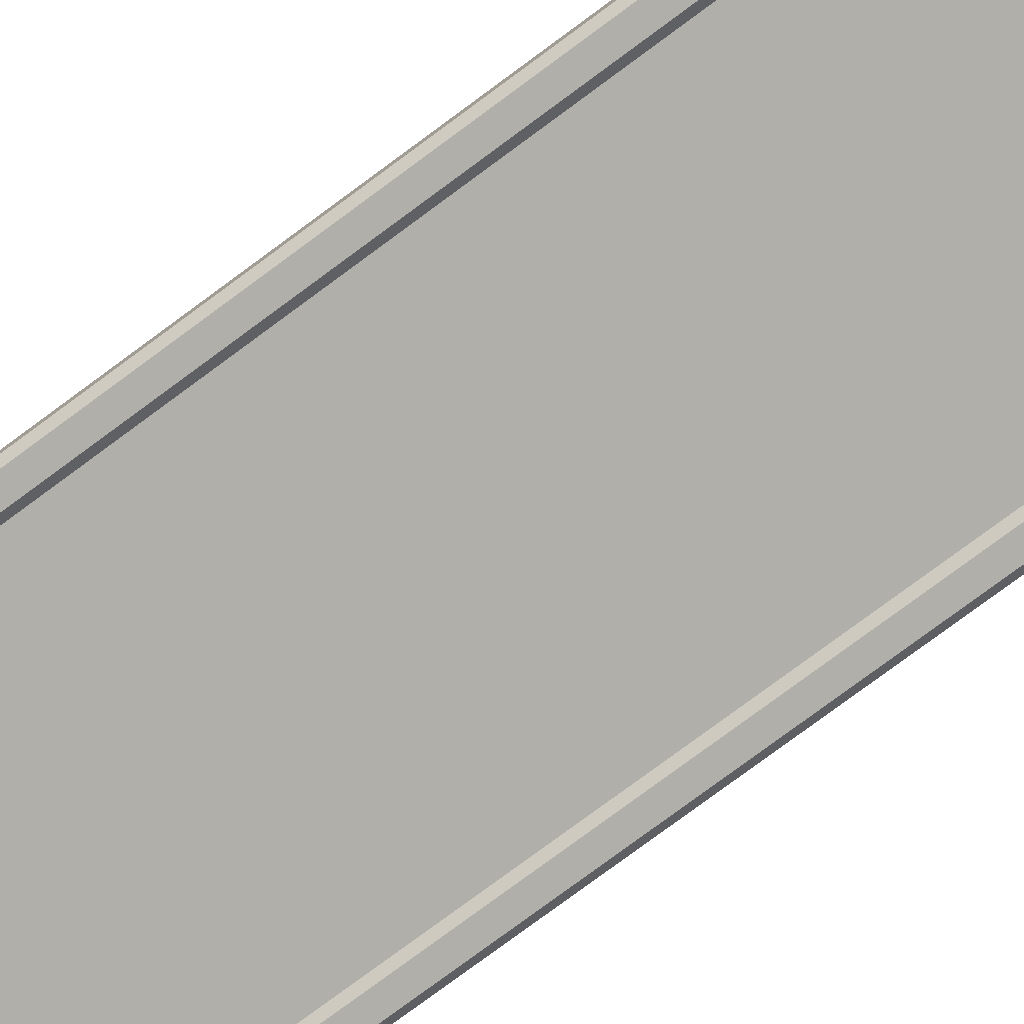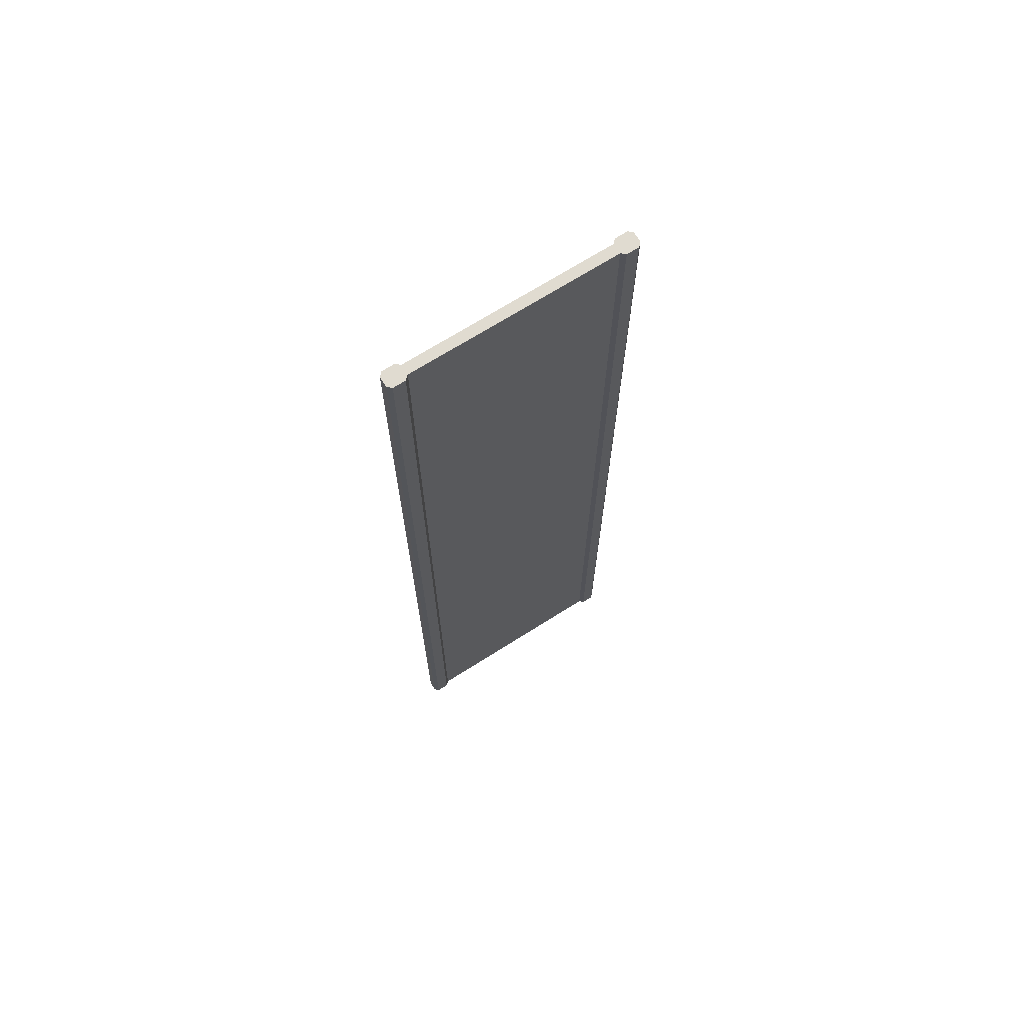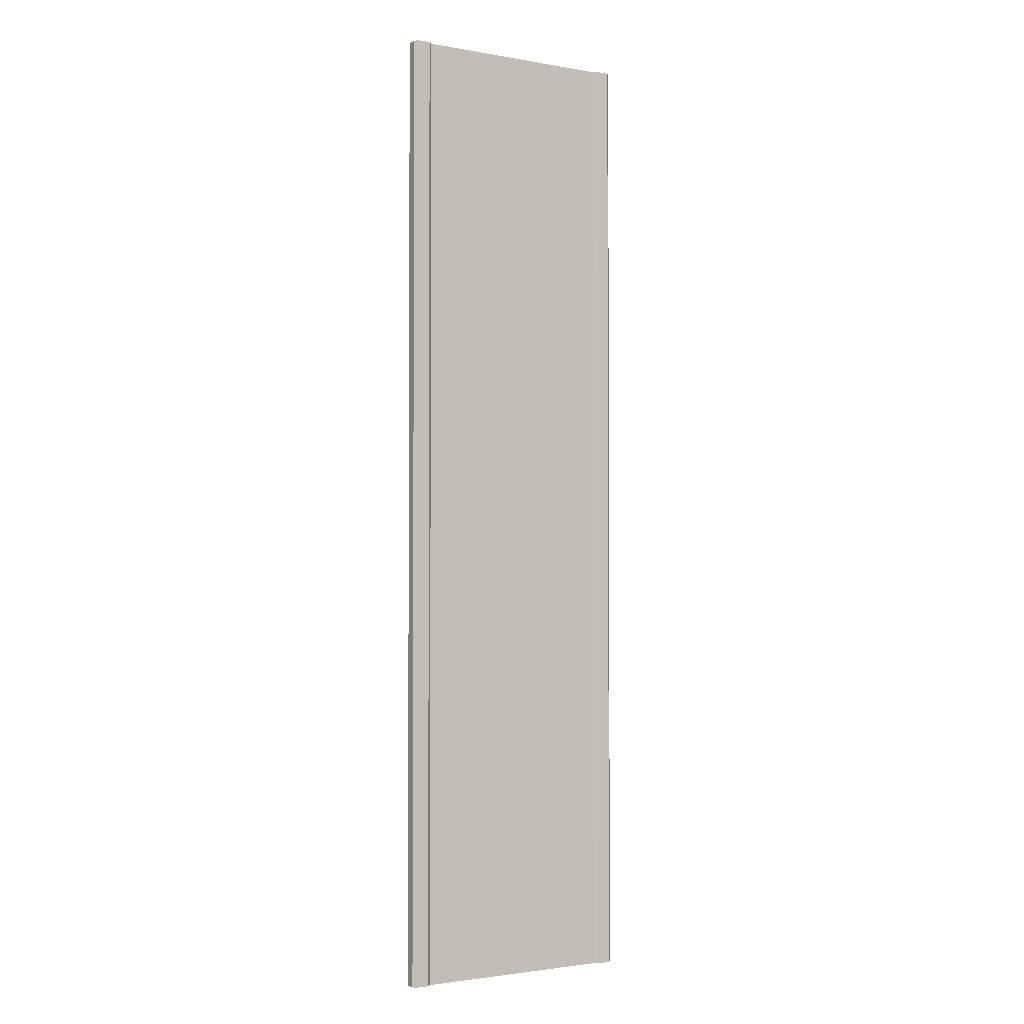
<metadata>
{"format":"obj","ext":"obj","renderer":"f3d","projection":"perspective","resolution":1024,"background":"white","views":[{"elev":-78.0,"azim":126.5,"up":"+Z"},{"elev":70.1,"azim":147.7,"up":"+Y"},{"elev":-2.1,"azim":148.2,"up":"+Y"}]}
</metadata>
<code>
g MetroArea_Props_Partition_02_Eff
v 0.3077 1.785 0.02524
v 0.3206 1.795 0.02524
v 0.3433 1.811 0.02524
v 0.3503 1.814 0.01816
v 0.3543 1.816 0.01424
v 0.3433 1.811 0.02524
v 0.3472 1.804 -0.02128
v 0.3433 1.8 -0.02524
v 0.3543 1.81 -0.01424
v 0.3208 1.784 -0.02524
v 0.3077 1.774 -0.02524
v 0.3433 1.8 -0.02524
v 0.3304 1.023 0.02524
v 0.3433 1.016 0.02524
v 0.3077 1.036 0.02524
v 0.3472 1.014 0.02129
v 0.3543 1.011 0.01424
v 0.3433 1.016 0.02524
v 0.3503 1.013 -0.0182
v 0.3433 1.017 -0.02524
v 0.3543 1.011 -0.01424
v -0.02647 1.536 -0.0147
v 0.296 1.768 -0.0147
v -0.2042 1.408 -0.0147
v 0.3503 1.814 0.01816
v 0.3433 1.811 0.02524
v 0.3543 1.816 0.01424
v 0.3472 1.804 -0.02128
v 0.3543 1.81 -0.01424
v 0.3433 1.8 -0.02524
v 0.3077 1.785 0.02524
v 0.3433 1.811 0.02524
v 0.3206 1.795 0.02524
v 0.3433 1.8 -0.02524
v 0.3077 1.774 -0.02524
v 0.3208 1.784 -0.02524
v 0.3077 1.036 0.02524
v 0.3433 1.016 0.02524
v 0.3304 1.023 0.02524
v 0.3433 1.016 0.02524
v 0.3543 1.011 0.01424
v 0.3472 1.014 0.02129
v 0.3543 1.011 -0.01424
v 0.3433 1.017 -0.02524
v 0.3503 1.013 -0.0182
v 0.3077 1.033 -0.02524
v 0.3433 0.5817 -0.02524
v 0.3433 1.017 -0.02524
v 0.3543 1.812 -0.00407
v 0.3543 1.81 -0.01424
v 0.3543 1.816 0.01424
v 0.3543 1.812 -0.00407
v 0.3543 1.816 0.01424
v 0.3543 1.81 -0.01424
v 0.3543 1.011 0.004029
v 0.3543 1.011 -0.01424
v 0.3543 1.011 0.01424
v 0.3543 1.011 0.01424
v 0.3543 1.011 -0.01424
v 0.3543 1.011 0.004029
v 0.3543 -1.831e-06 -0.01424
v 0.3433 -1.831e-06 0.02524
v 0.3543 -1.831e-06 0.01424
v 0.3433 -1.831e-06 -0.02524
v 0.3077 -1.831e-06 -0.02524
v 0.3077 -1.831e-06 0.02524
v 0.296 -1.831e-06 0.0147
v 0.296 -1.831e-06 -0.0147
v -0.224 -1.831e-06 0.0147
v -0.2266 -1.831e-06 0.01126
v -0.2463 -1.831e-06 -0.0147
v -0.296 -1.831e-06 0.0147
v -0.296 -1.831e-06 -0.0147
v -0.3077 -1.831e-06 0.02524
v -0.3077 -1.831e-06 -0.02524
v -0.3433 -1.831e-06 -0.02524
v -0.3433 -1.831e-06 0.02524
v -0.3543 -1.831e-06 0.01424
v -0.3543 -1.831e-06 -0.01424
v 0.3077 -1.831e-06 0.02524
v 0.296 -1.831e-06 0.0147
v 0.296 0.08298 0.0147
v 0.3075 0.08357 0.02509
v 0.296 0.564 0.0147
v 0.3077 0.5689 0.02524
v 0.296 1.038 0.0147
v 0.296 -1.831e-06 -0.0147
v 0.3077 -1.831e-06 -0.02524
v 0.3077 0.08967 -0.02524
v 0.2961 0.08657 -0.01487
v 0.296 0.5632 -0.0147
v 0.3077 0.5676 -0.02524
v 0.296 1.036 -0.0147
v 0.09597 0.9525 0.0147
v 0.296 1.038 0.0147
v 0.296 0.564 0.0147
v 0.1867 0.5206 0.0147
v 0.296 0.08298 0.0147
v 0.2791 0.08029 0.0147
v 0.296 -1.831e-06 0.0147
v -0.224 -1.831e-06 0.0147
v -0.296 -1.831e-06 0.0147
v -0.2633 0.3422 0.0147
v -0.296 0.3237 0.0147
v -0.2312 0.823 0.0147
v -0.296 0.8539 0.0147
v 0.03753 1.231 0.0147
v 0.296 1.038 0.0147
v -0.21 1.41 0.0147
v -0.296 1.442 0.0147
v -0.02763 1.541 0.0147
v 0.296 1.775 0.0147
v 0.296 2.02 0.0147
v -0.296 1.863 0.0147
v -0.1746 2.168 0.0147
v -0.296 2.206 0.0147
v -0.296 2.819 0.0147
v 0.296 2.537 0.0147
v -0.1146 2.819 0.0147
v 0.04172 2.712 0.0147
v 0.296 2.819 0.0147
v 0.0845 2.819 0.0147
v 0.3077 1.033 -0.02524
v 0.3077 0.5676 -0.02524
v 0.3433 0.5817 -0.02524
v 0.3433 0.09534 -0.02524
v 0.3077 0.08967 -0.02524
v 0.3077 -1.831e-06 -0.02524
v 0.3433 -1.831e-06 -0.02524
v -0.3543 -1.831e-06 0.01424
v -0.3543 -1.831e-06 -0.01424
v -0.3543 0.2891 -0.01424
v -0.3543 0.2906 0.01131
v -0.3543 0.2908 0.01424
v -0.3543 0.8802 -0.01424
v -0.3543 0.8817 0.01424
v -0.3543 0.8812 0.00534
v -0.3543 1.464 -0.01424
v -0.3543 1.464 0.01424
v -0.3543 1.464 -0.000551
v -0.3543 1.687 -0.01424
v -0.3543 1.716 0.01424
v -0.3543 2.214 -0.01424
v -0.3543 2.224 0.01424
v -0.3543 2.819 -0.01424
v -0.3543 2.819 0.01424
v -0.3077 -1.831e-06 -0.02524
v -0.296 -1.831e-06 -0.0147
v -0.296 0.322 -0.0147
v -0.3064 0.3155 -0.02406
v -0.3077 0.3147 -0.02524
v -0.296 0.8524 -0.0147
v -0.3077 0.8574 -0.02524
v -0.3041 0.8559 -0.02204
v -0.296 1.442 -0.0147
v -0.3017 1.444 -0.01984
v -0.3077 1.447 -0.02524
v -0.3077 1.793 -0.02524
v -0.296 1.833 -0.0147
v -0.3077 2.196 -0.02524
v -0.296 2.196 -0.0147
v -0.3077 2.819 -0.02524
v -0.296 2.819 -0.0147
v 0.3077 2.819 0.02524
v 0.3433 2.819 0.02524
v 0.3077 2.532 0.02524
v 0.3433 2.507 0.02524
v 0.3077 2.02 0.02524
v 0.3433 2.009 0.02524
v 0.3433 1.811 0.02524
v 0.3077 1.785 0.02524
v 0.3433 1.016 0.02524
v 0.3077 1.036 0.02524
v 0.3433 0.583 0.02524
v 0.3077 0.5689 0.02524
v 0.3434 0.0893 0.02507
v 0.3075 0.08357 0.02509
v 0.3077 -1.831e-06 0.02524
v 0.3433 -1.831e-06 0.02524
v 0.3077 2.819 -0.02524
v 0.3077 2.518 -0.02524
v 0.3433 2.819 -0.02524
v 0.3433 2.494 -0.02524
v 0.3077 2.002 -0.02524
v 0.3433 1.991 -0.02524
v 0.3433 1.8 -0.02524
v 0.3077 1.774 -0.02524
v 0.3433 1.017 -0.02524
v 0.3077 1.033 -0.02524
v -0.3543 2.819 -0.01424
v -0.3433 2.819 0.02524
v -0.3543 2.819 0.01424
v -0.3433 2.819 -0.02524
v -0.3077 2.819 -0.02524
v -0.3077 2.819 0.02524
v -0.296 2.819 -0.0147
v -0.296 2.819 0.0147
v -0.1259 2.819 -0.0147
v -0.1146 2.819 0.0147
v 0.0845 2.819 0.0147
v 0.09626 2.819 -0.0147
v 0.296 2.819 0.0147
v 0.296 2.819 -0.0147
v 0.3077 2.819 0.02524
v 0.3077 2.819 -0.02524
v 0.3433 2.819 0.02524
v 0.3433 2.819 -0.02524
v 0.3543 2.819 0.01424
v 0.3543 2.819 -0.01424
v 0.296 2.819 0.0147
v 0.3077 2.819 0.02524
v 0.296 2.537 0.0147
v 0.3077 2.532 0.02524
v 0.296 2.02 0.0147
v 0.3077 2.02 0.02524
v 0.3077 1.785 0.02524
v 0.296 1.775 0.0147
v 0.3077 1.036 0.02524
v 0.3077 2.819 -0.02524
v 0.296 2.819 -0.0147
v 0.296 2.529 -0.0147
v 0.3077 2.518 -0.02524
v 0.296 2.01 -0.0147
v 0.3077 2.002 -0.02524
v 0.296 1.768 -0.0147
v 0.3077 1.774 -0.02524
v 0.3077 1.033 -0.02524
v 0.296 1.038 0.0147
v 0.3077 1.036 0.02524
v 0.3077 0.5689 0.02524
v 0.296 1.775 0.0147
v 0.3077 1.033 -0.02524
v 0.296 1.036 -0.0147
v 0.3077 0.5676 -0.02524
v 0.296 1.768 -0.0147
v 0.3543 -1.831e-06 0.01424
v 0.3541 0.09576 -0.01443
v 0.3543 -1.831e-06 -0.01424
v 0.3543 0.09239 0.01378
v 0.3543 0.5863 -0.01424
v 0.3543 0.5871 0.01424
v 0.3543 1.011 0.01424
v 0.3543 1.011 -0.01424
v 0.3543 1.81 -0.01424
v 0.3543 1.816 0.01424
v 0.3543 1.991 -0.01424
v 0.3543 2.001 0.01424
v 0.3543 2.489 -0.01424
v 0.3543 2.497 0.01424
v 0.3543 2.819 -0.01424
v 0.3543 2.819 0.01424
v 0.3433 -1.831e-06 0.02524
v 0.3543 0.09239 0.01378
v 0.3543 -1.831e-06 0.01424
v 0.3434 0.0893 0.02507
v 0.3543 0.5871 0.01424
v 0.3433 0.583 0.02524
v 0.3433 1.016 0.02524
v 0.3543 1.011 0.01424
v 0.3543 1.816 0.01424
v 0.3433 1.811 0.02524
v 0.3543 2.001 0.01424
v 0.3433 2.009 0.02524
v 0.3543 2.497 0.01424
v 0.3433 2.507 0.02524
v 0.3543 2.819 0.01424
v 0.3433 2.819 0.02524
v 0.3543 -1.831e-06 -0.01424
v 0.3433 0.09534 -0.02524
v 0.3433 -1.831e-06 -0.02524
v 0.3541 0.09576 -0.01443
v 0.3433 0.5817 -0.02524
v 0.3543 0.5863 -0.01424
v 0.3543 1.011 -0.01424
v 0.3433 1.017 -0.02524
v 0.3433 1.8 -0.02524
v 0.3543 1.81 -0.01424
v 0.3433 1.991 -0.02524
v 0.3543 1.991 -0.01424
v 0.3543 2.489 -0.01424
v 0.3433 2.494 -0.02524
v 0.3543 2.819 -0.01424
v 0.3433 2.819 -0.02524
v -0.3077 -1.831e-06 0.02524
v -0.296 0.3237 0.0147
v -0.296 -1.831e-06 0.0147
v -0.3064 0.3184 0.02405
v -0.3077 0.3177 0.02524
v -0.296 0.8539 0.0147
v -0.3041 0.8582 0.02204
v -0.3077 0.86 0.02524
v -0.296 1.442 0.0147
v -0.3017 1.444 0.01984
v -0.3077 1.447 0.02524
v -0.3077 1.844 0.02524
v -0.296 1.863 0.0147
v -0.3077 2.214 0.02524
v -0.296 2.206 0.0147
v -0.296 2.819 0.0147
v -0.3077 2.819 0.02524
v -0.3543 -1.831e-06 0.01424
v -0.3433 0.2976 0.02524
v -0.3433 -1.831e-06 0.02524
v -0.3531 0.2915 0.01538
v -0.3543 0.2908 0.01424
v -0.3433 0.877 0.02524
v -0.3508 0.8802 0.01768
v -0.3543 0.8817 0.01424
v -0.3433 1.46 0.02524
v -0.3485 1.462 0.01995
v -0.3543 1.464 0.01424
v -0.3543 1.716 0.01424
v -0.3433 1.755 0.02524
v -0.3543 2.224 0.01424
v -0.3433 2.225 0.02524
v -0.3433 2.819 0.02524
v -0.3543 2.819 0.01424
v -0.3433 -1.831e-06 -0.02524
v -0.3543 0.2891 -0.01424
v -0.3543 -1.831e-06 -0.01424
v -0.3444 0.294 -0.0241
v -0.3433 0.2946 -0.02524
v -0.3543 0.8802 -0.01424
v -0.3467 0.8762 -0.02183
v -0.3433 0.8744 -0.02524
v -0.3543 1.464 -0.01424
v -0.3433 1.46 -0.02524
v -0.349 1.462 -0.01954
v -0.3543 1.687 -0.01424
v -0.3433 1.704 -0.02524
v -0.3543 2.214 -0.01424
v -0.3433 2.207 -0.02524
v -0.3433 2.819 -0.02524
v -0.3543 2.819 -0.01424
v -0.3077 2.819 0.02524
v -0.3433 2.225 0.02524
v -0.3433 2.819 0.02524
v -0.3077 2.214 0.02524
v -0.3077 1.844 0.02524
v -0.3433 1.755 0.02524
v -0.3249 1.453 0.02524
v -0.3433 1.46 0.02524
v -0.3077 1.447 0.02524
v -0.3433 0.877 0.02524
v -0.3077 0.86 0.02524
v -0.3323 0.8718 0.02524
v -0.3433 0.2976 0.02524
v -0.3077 0.3177 0.02524
v -0.3395 0.2998 0.02524
v -0.3433 -1.831e-06 0.02524
v -0.3077 -1.831e-06 0.02524
v -0.3433 2.207 -0.02524
v -0.3077 2.819 -0.02524
v -0.3433 2.819 -0.02524
v -0.3077 2.196 -0.02524
v -0.3077 1.793 -0.02524
v -0.3433 1.704 -0.02524
v -0.3249 1.453 -0.02524
v -0.3433 1.46 -0.02524
v -0.3077 1.447 -0.02524
v -0.3433 0.8744 -0.02524
v -0.3323 0.8692 -0.02524
v -0.3077 0.8574 -0.02524
v -0.3433 0.2946 -0.02524
v -0.3395 0.2967 -0.02524
v -0.3077 0.3147 -0.02524
v -0.3433 -1.831e-06 -0.02524
v -0.3077 -1.831e-06 -0.02524
v 0.2784 0.08372 -0.0147
v 0.296 -1.831e-06 -0.0147
v 0.2961 0.08657 -0.01487
v -0.2463 -1.831e-06 -0.0147
v 0.296 0.5632 -0.0147
v 0.1868 0.5199 -0.0147
v -0.296 -1.831e-06 -0.0147
v 0.09718 0.9468 -0.0147
v 0.296 1.036 -0.0147
v 0.03705 1.233 -0.0147
v -0.2575 0.3437 -0.0147
v -0.296 0.322 -0.0147
v -0.2258 0.8189 -0.0147
v -0.296 0.8524 -0.0147
v -0.296 1.442 -0.0147
v 0.03705 1.233 -0.0147
v -0.2042 1.408 -0.0147
v -0.296 1.833 -0.0147
v -0.02647 1.536 -0.0147
v 0.296 1.036 -0.0147
v 0.296 1.768 -0.0147
v 0.296 2.01 -0.0147
v -0.1678 2.156 -0.0147
v -0.296 2.196 -0.0147
v -0.296 2.819 -0.0147
v 0.296 2.529 -0.0147
v -0.1259 2.819 -0.0147
v 0.04851 2.699 -0.0147
v 0.296 2.819 -0.0147
v 0.09626 2.819 -0.0147
g MetroArea_Props_Partition_02_Eff_0
f 3 2 1
f 6 5 4
f 9 8 7
f 12 11 10
f 15 14 13
f 18 17 16
f 21 20 19
f 24 23 22
f 27 26 25
f 30 29 28
f 33 32 31
f 36 35 34
f 39 38 37
f 42 41 40
f 45 44 43
f 48 47 46
f 51 50 49
f 54 53 52
f 57 56 55
f 60 59 58
f 63 62 61
f 64 61 62
f 64 62 65
f 66 65 62
f 66 67 65
f 68 65 67
f 67 69 68
f 68 69 70
f 71 68 70
f 69 72 70
f 72 71 70
f 73 71 72
f 72 74 73
f 75 73 74
f 75 74 76
f 77 76 74
f 77 78 76
f 79 76 78
f 82 81 80
f 83 82 80
f 82 83 84
f 83 85 84
f 84 85 86
f 89 88 87
f 90 89 87
f 90 91 89
f 89 91 92
f 91 93 92
f 96 95 94
f 97 96 94
f 96 97 98
f 98 97 99
f 98 99 100
f 101 100 99
f 101 99 102
f 99 97 103
f 102 99 103
f 103 97 94
f 104 102 103
f 103 105 104
f 105 103 94
f 106 104 105
f 106 105 94
f 107 106 94
f 108 107 94
f 109 106 107
f 110 106 109
f 107 108 111
f 109 107 111
f 109 111 110
f 108 112 111
f 113 111 112
f 110 111 113
f 114 110 113
f 115 114 113
f 116 114 115
f 116 115 117
f 118 115 113
f 117 115 119
f 120 115 118
f 115 120 119
f 121 120 118
f 119 120 122
f 122 120 121
f 125 124 123
f 125 126 124
f 124 126 127
f 128 127 126
f 129 128 126
f 132 131 130
f 133 132 130
f 134 133 130
f 132 133 135
f 134 136 133
f 133 137 135
f 136 137 133
f 135 137 138
f 136 139 137
f 137 140 138
f 139 140 137
f 141 138 140
f 139 142 140
f 142 141 140
f 143 141 142
f 144 143 142
f 145 143 144
f 146 145 144
f 149 148 147
f 150 149 147
f 151 150 147
f 149 150 152
f 151 153 150
f 150 154 152
f 153 154 150
f 152 154 155
f 153 156 154
f 154 156 155
f 157 156 153
f 157 158 156
f 159 155 156
f 158 159 156
f 160 159 158
f 161 159 160
f 162 161 160
f 163 161 162
f 166 165 164
f 167 165 166
f 168 167 166
f 169 167 168
f 170 169 168
f 171 170 168
f 172 170 171
f 173 172 171
f 174 172 173
f 175 174 173
f 174 175 176
f 175 177 176
f 178 176 177
f 179 176 178
f 182 181 180
f 183 181 182
f 184 181 183
f 185 184 183
f 186 184 185
f 187 184 186
f 188 187 186
f 189 187 188
f 192 191 190
f 193 190 191
f 193 191 194
f 195 194 191
f 194 195 196
f 197 196 195
f 197 198 196
f 199 198 197
f 200 198 199
f 201 198 200
f 202 201 200
f 203 201 202
f 202 204 203
f 205 203 204
f 204 206 205
f 207 205 206
f 206 208 207
f 209 207 208
f 212 211 210
f 213 211 212
f 214 213 212
f 215 213 214
f 215 214 216
f 214 217 216
f 217 218 216
f 221 220 219
f 222 221 219
f 223 221 222
f 224 223 222
f 223 224 225
f 224 226 225
f 225 226 227
f 230 229 228
f 228 229 231
f 234 233 232
f 233 235 232
f 238 237 236
f 237 239 236
f 237 240 239
f 239 240 241
f 241 240 242
f 240 243 242
f 243 244 242
f 242 244 245
f 246 245 244
f 247 245 246
f 248 247 246
f 249 247 248
f 250 249 248
f 251 249 250
f 254 253 252
f 252 253 255
f 253 256 255
f 255 256 257
f 257 256 258
f 256 259 258
f 259 260 258
f 258 260 261
f 262 261 260
f 263 261 262
f 264 263 262
f 265 263 264
f 266 265 264
f 267 265 266
f 270 269 268
f 268 269 271
f 269 272 271
f 272 273 271
f 273 272 274
f 272 275 274
f 275 276 274
f 274 276 277
f 278 277 276
f 279 277 278
f 280 279 278
f 281 280 278
f 282 280 281
f 283 282 281
f 286 285 284
f 284 285 287
f 288 284 287
f 285 289 287
f 288 287 290
f 287 289 290
f 291 288 290
f 289 292 290
f 291 290 293
f 290 292 293
f 294 291 293
f 295 294 293
f 292 296 293
f 296 295 293
f 297 295 296
f 298 297 296
f 299 297 298
f 300 297 299
f 303 302 301
f 301 302 304
f 305 301 304
f 302 306 304
f 305 304 307
f 304 306 307
f 308 305 307
f 306 309 307
f 308 307 310
f 307 309 310
f 311 308 310
f 312 311 310
f 309 313 310
f 313 312 310
f 314 312 313
f 315 314 313
f 316 314 315
f 317 314 316
f 320 319 318
f 318 319 321
f 322 318 321
f 319 323 321
f 322 321 324
f 321 323 324
f 325 322 324
f 323 326 324
f 327 325 324
f 326 328 324
f 328 327 324
f 326 329 328
f 330 327 328
f 329 330 328
f 331 330 329
f 332 330 331
f 333 332 331
f 334 333 331
f 337 336 335
f 335 336 338
f 338 336 339
f 336 340 339
f 339 340 341
f 340 342 341
f 343 339 341
f 342 344 341
f 345 343 341
f 344 346 341
f 346 345 341
f 344 347 346
f 348 345 346
f 347 349 346
f 349 348 346
f 347 350 349
f 351 348 349
f 350 351 349
f 354 353 352
f 353 355 352
f 355 356 352
f 352 356 357
f 357 356 358
f 359 357 358
f 356 360 358
f 359 358 361
f 362 358 360
f 361 358 362
f 363 362 360
f 361 362 364
f 365 362 363
f 364 362 365
f 366 365 363
f 367 364 365
f 366 368 365
f 368 367 365
f 371 370 369
f 372 369 370
f 371 369 373
f 372 374 369
f 369 374 373
f 375 374 372
f 373 374 376
f 377 373 376
f 377 376 378
f 379 374 375
f 376 374 379
f 380 379 375
f 376 381 378
f 381 376 379
f 379 380 381
f 382 381 380
f 378 381 383
f 381 382 383
f 385 384 383
f 383 386 385
f 385 387 384
f 387 388 384
f 389 388 387
f 386 389 385
f 390 389 386
f 391 390 386
f 392 391 386
f 393 391 392
f 390 391 394
f 395 391 393
f 391 396 394
f 396 391 395
f 394 396 397
f 398 396 395
f 397 396 398

</code>
